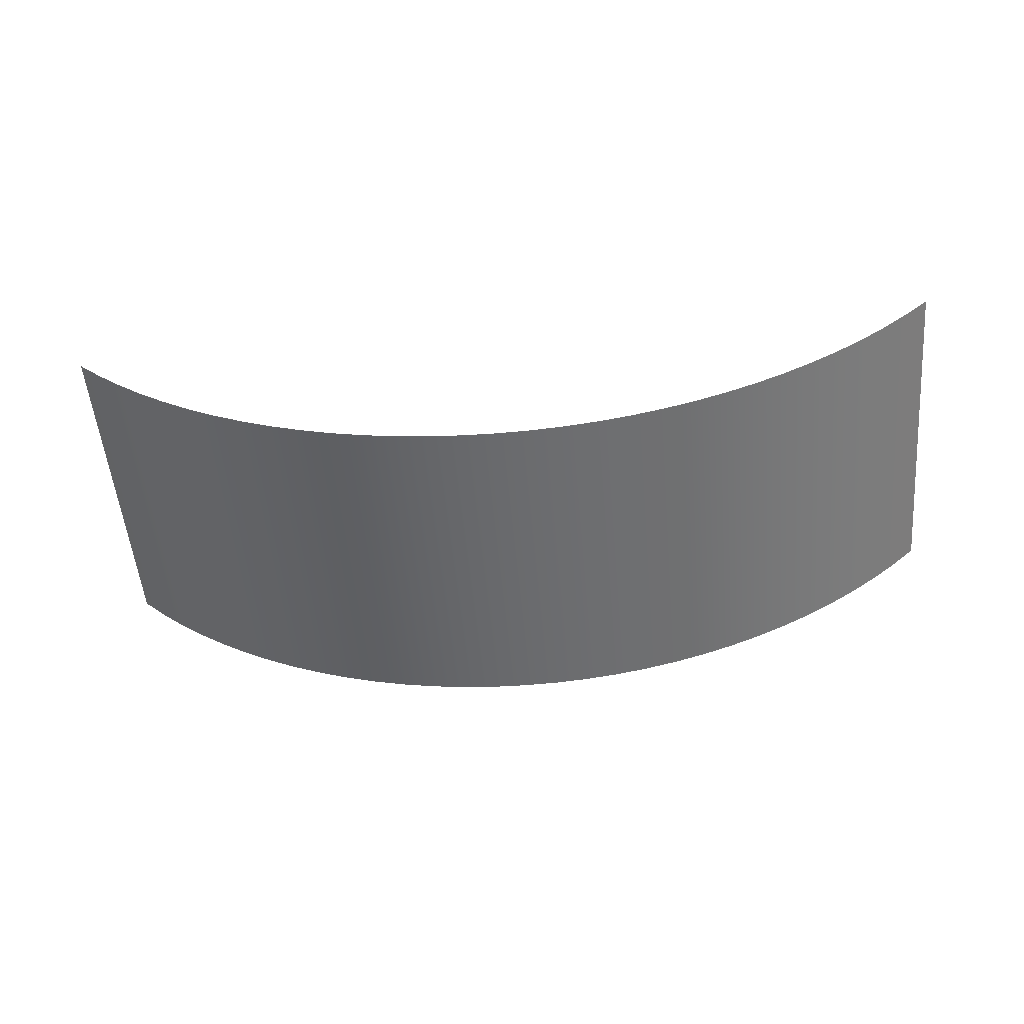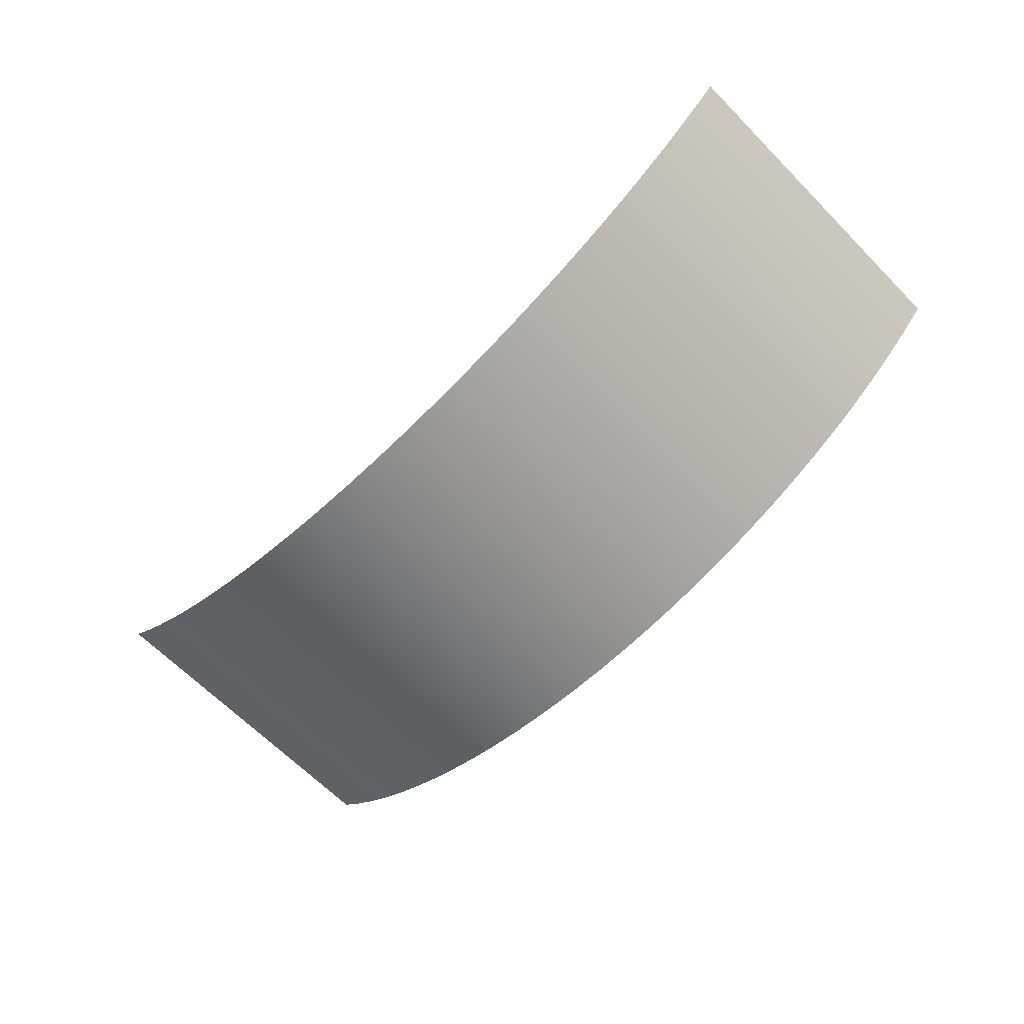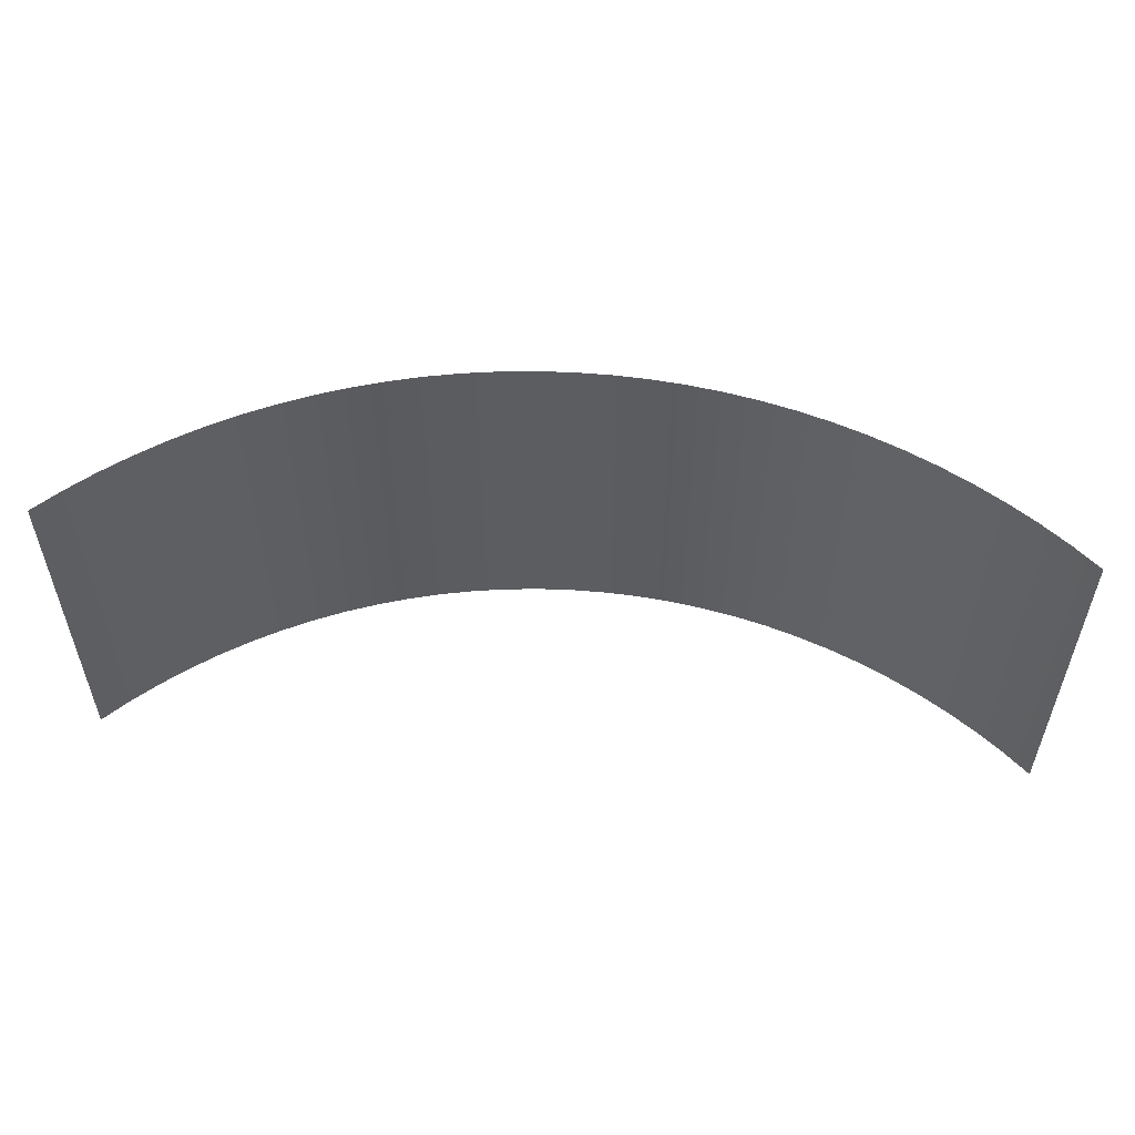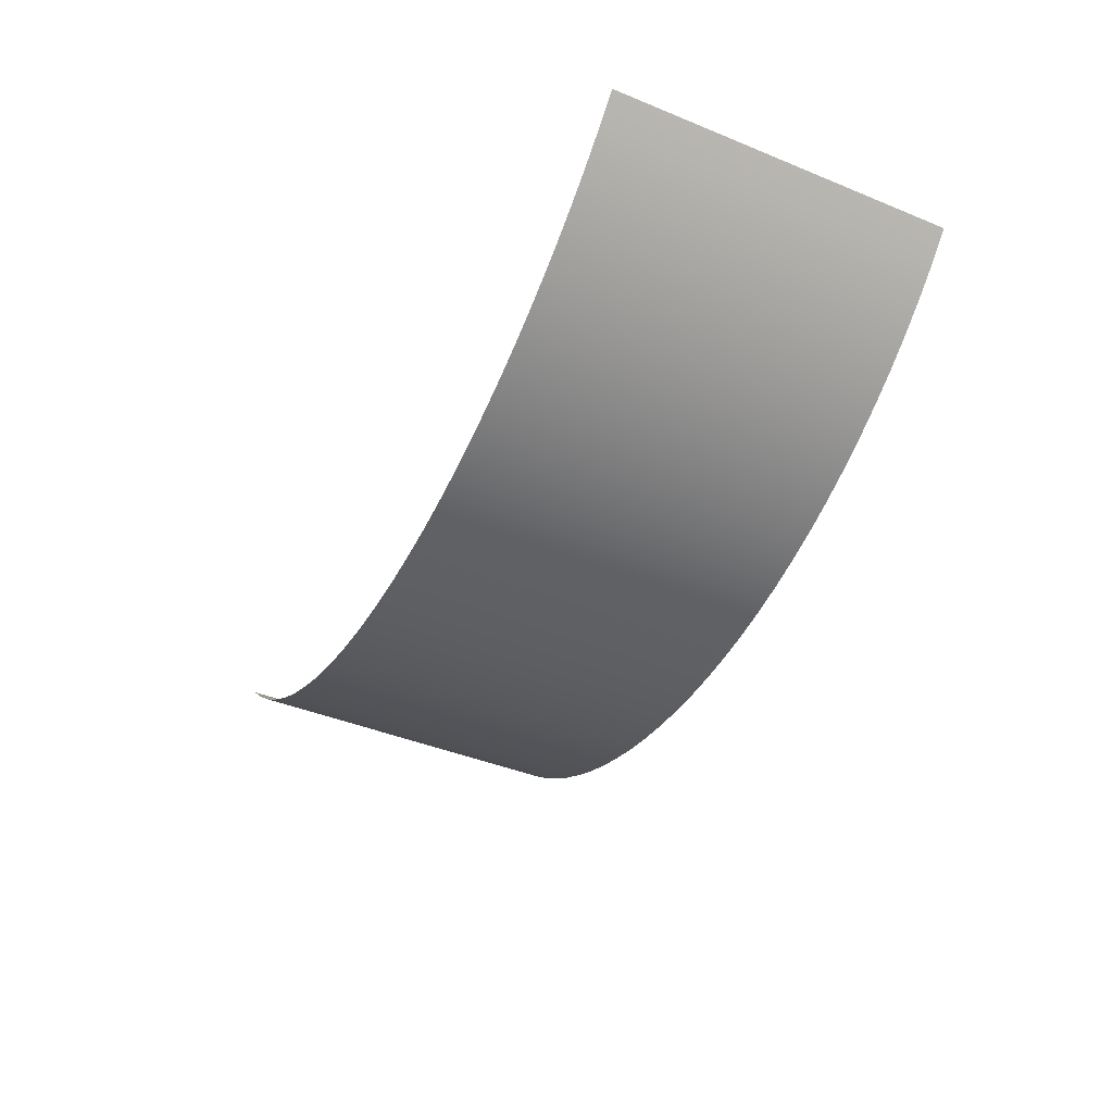
<metadata>
{"format":"obj","ext":"obj","renderer":"f3d","projection":"perspective","resolution":1024,"background":"white","views":[{"elev":-53.1,"azim":5.1,"up":"+Y"},{"elev":-65.8,"azim":-135.3,"up":"+Y"},{"elev":53.9,"azim":-176.1,"up":"+Z"},{"elev":-42.6,"azim":64.1,"up":"+Y"}]}
</metadata>
<code>
g default
v -1.35 0.5594 0.5
v -1.278 0.4906 0.5
v -1.202 0.4256 0.5
v -1.123 0.3648 0.5
v -1.04 0.3081 0.5
v -0.9549 0.2559 0.5
v -0.8671 0.2082 0.5
v -0.7768 0.1651 0.5
v -0.6844 0.1269 0.5
v -0.5902 0.09348 0.5
v -0.4943 0.06508 0.5
v -0.3971 0.04174 0.5
v -0.2988 0.02351 0.5
v -0.1996 0.01046 0.5
v -0.09995 0.002617 0.5
v 0 0 0.5
v 0.09995 0.002617 0.5
v 0.1996 0.01046 0.5
v 0.2988 0.02351 0.5
v 0.3971 0.04174 0.5
v 0.4943 0.06508 0.5
v 0.5902 0.09348 0.5
v 0.6844 0.1269 0.5
v 0.7768 0.1651 0.5
v 0.8671 0.2082 0.5
v 0.9549 0.2559 0.5
v 1.04 0.3081 0.5
v 1.123 0.3648 0.5
v 1.202 0.4256 0.5
v 1.278 0.4906 0.5
v 1.35 0.5594 0.5
v -1.35 0.5594 0.4
v -1.278 0.4906 0.4
v -1.202 0.4256 0.4
v -1.123 0.3648 0.4
v -1.04 0.3081 0.4
v -0.9549 0.2559 0.4
v -0.8671 0.2082 0.4
v -0.7768 0.1651 0.4
v -0.6844 0.1269 0.4
v -0.5902 0.09348 0.4
v -0.4943 0.06508 0.4
v -0.3971 0.04174 0.4
v -0.2988 0.02351 0.4
v -0.1996 0.01046 0.4
v -0.09995 0.002617 0.4
v 0 0 0.4
v 0.09995 0.002617 0.4
v 0.1996 0.01046 0.4
v 0.2988 0.02351 0.4
v 0.3971 0.04174 0.4
v 0.4943 0.06508 0.4
v 0.5902 0.09348 0.4
v 0.6844 0.1269 0.4
v 0.7768 0.1651 0.4
v 0.8671 0.2082 0.4
v 0.9549 0.2559 0.4
v 1.04 0.3081 0.4
v 1.123 0.3648 0.4
v 1.202 0.4256 0.4
v 1.278 0.4906 0.4
v 1.35 0.5594 0.4
v -1.35 0.5594 0.3
v -1.278 0.4906 0.3
v -1.202 0.4256 0.3
v -1.123 0.3648 0.3
v -1.04 0.3081 0.3
v -0.9549 0.2559 0.3
v -0.8671 0.2082 0.3
v -0.7768 0.1651 0.3
v -0.6844 0.1269 0.3
v -0.5902 0.09348 0.3
v -0.4943 0.06508 0.3
v -0.3971 0.04174 0.3
v -0.2988 0.02351 0.3
v -0.1996 0.01046 0.3
v -0.09995 0.002617 0.3
v 0 0 0.3
v 0.09995 0.002617 0.3
v 0.1996 0.01046 0.3
v 0.2988 0.02351 0.3
v 0.3971 0.04174 0.3
v 0.4943 0.06508 0.3
v 0.5902 0.09348 0.3
v 0.6844 0.1269 0.3
v 0.7768 0.1651 0.3
v 0.8671 0.2082 0.3
v 0.9549 0.2559 0.3
v 1.04 0.3081 0.3
v 1.123 0.3648 0.3
v 1.202 0.4256 0.3
v 1.278 0.4906 0.3
v 1.35 0.5594 0.3
v -1.35 0.5594 0.2
v -1.278 0.4906 0.2
v -1.202 0.4256 0.2
v -1.123 0.3648 0.2
v -1.04 0.3081 0.2
v -0.9549 0.2559 0.2
v -0.8671 0.2082 0.2
v -0.7768 0.1651 0.2
v -0.6844 0.1269 0.2
v -0.5902 0.09348 0.2
v -0.4943 0.06508 0.2
v -0.3971 0.04174 0.2
v -0.2988 0.02351 0.2
v -0.1996 0.01046 0.2
v -0.09995 0.002617 0.2
v 0 0 0.2
v 0.09995 0.002617 0.2
v 0.1996 0.01046 0.2
v 0.2988 0.02351 0.2
v 0.3971 0.04174 0.2
v 0.4943 0.06508 0.2
v 0.5902 0.09348 0.2
v 0.6844 0.1269 0.2
v 0.7768 0.1651 0.2
v 0.8671 0.2082 0.2
v 0.9549 0.2559 0.2
v 1.04 0.3081 0.2
v 1.123 0.3648 0.2
v 1.202 0.4256 0.2
v 1.278 0.4906 0.2
v 1.35 0.5594 0.2
v -1.35 0.5594 0.1
v -1.278 0.4906 0.1
v -1.202 0.4256 0.1
v -1.123 0.3648 0.1
v -1.04 0.3081 0.1
v -0.9549 0.2559 0.1
v -0.8671 0.2082 0.1
v -0.7768 0.1651 0.1
v -0.6844 0.1269 0.1
v -0.5902 0.09348 0.1
v -0.4943 0.06508 0.1
v -0.3971 0.04174 0.1
v -0.2988 0.02351 0.1
v -0.1996 0.01046 0.1
v -0.09995 0.002617 0.1
v 0 0 0.1
v 0.09995 0.002617 0.1
v 0.1996 0.01046 0.1
v 0.2988 0.02351 0.1
v 0.3971 0.04174 0.1
v 0.4943 0.06508 0.1
v 0.5902 0.09348 0.1
v 0.6844 0.1269 0.1
v 0.7768 0.1651 0.1
v 0.8671 0.2082 0.1
v 0.9549 0.2559 0.1
v 1.04 0.3081 0.1
v 1.123 0.3648 0.1
v 1.202 0.4256 0.1
v 1.278 0.4906 0.1
v 1.35 0.5594 0.1
v -1.35 0.5594 0
v -1.278 0.4906 0
v -1.202 0.4256 0
v -1.123 0.3648 0
v -1.04 0.3081 0
v -0.9549 0.2559 0
v -0.8671 0.2082 0
v -0.7768 0.1651 0
v -0.6844 0.1269 0
v -0.5902 0.09348 0
v -0.4943 0.06508 0
v -0.3971 0.04174 0
v -0.2988 0.02351 0
v -0.1996 0.01046 0
v -0.09995 0.002617 0
v 0 0 0
v 0.09995 0.002617 0
v 0.1996 0.01046 0
v 0.2988 0.02351 0
v 0.3971 0.04174 0
v 0.4943 0.06508 0
v 0.5902 0.09348 0
v 0.6844 0.1269 0
v 0.7768 0.1651 0
v 0.8671 0.2082 0
v 0.9549 0.2559 0
v 1.04 0.3081 0
v 1.123 0.3648 0
v 1.202 0.4256 0
v 1.278 0.4906 0
v 1.35 0.5594 1e-06
v -1.35 0.5594 -0.1
v -1.278 0.4906 -0.1
v -1.202 0.4256 -0.1
v -1.123 0.3648 -0.1
v -1.04 0.3081 -0.1
v -0.9549 0.2559 -0.1
v -0.8671 0.2082 -0.1
v -0.7768 0.1651 -0.1
v -0.6844 0.1269 -0.1
v -0.5902 0.09348 -0.1
v -0.4943 0.06508 -0.1
v -0.3971 0.04174 -0.1
v -0.2988 0.02351 -0.1
v -0.1996 0.01046 -0.1
v -0.09995 0.002617 -0.1
v 0 0 -0.1
v 0.09995 0.002617 -0.1
v 0.1996 0.01046 -0.1
v 0.2988 0.02351 -0.1
v 0.3971 0.04174 -0.1
v 0.4943 0.06508 -0.1
v 0.5902 0.09348 -0.1
v 0.6844 0.1269 -0.1
v 0.7768 0.1651 -0.1
v 0.8671 0.2082 -0.1
v 0.9549 0.2559 -0.1
v 1.04 0.3081 -0.1
v 1.123 0.3648 -0.1
v 1.202 0.4256 -0.1
v 1.278 0.4906 -0.1
v 1.35 0.5594 -0.1
v -1.35 0.5594 -0.2
v -1.278 0.4906 -0.2
v -1.202 0.4256 -0.2
v -1.123 0.3648 -0.2
v -1.04 0.3081 -0.2
v -0.9549 0.2559 -0.2
v -0.8671 0.2082 -0.2
v -0.7768 0.1651 -0.2
v -0.6844 0.1269 -0.2
v -0.5902 0.09348 -0.2
v -0.4943 0.06508 -0.2
v -0.3971 0.04174 -0.2
v -0.2988 0.02351 -0.2
v -0.1996 0.01046 -0.2
v -0.09995 0.002617 -0.2
v 0 0 -0.2
v 0.09995 0.002617 -0.2
v 0.1996 0.01046 -0.2
v 0.2988 0.02351 -0.2
v 0.3971 0.04174 -0.2
v 0.4943 0.06508 -0.2
v 0.5902 0.09348 -0.2
v 0.6844 0.1269 -0.2
v 0.7768 0.1651 -0.2
v 0.8671 0.2082 -0.2
v 0.9549 0.2559 -0.2
v 1.04 0.3081 -0.2
v 1.123 0.3648 -0.2
v 1.202 0.4256 -0.2
v 1.278 0.4906 -0.2
v 1.35 0.5594 -0.2
v -1.35 0.5594 -0.3
v -1.278 0.4906 -0.3
v -1.202 0.4256 -0.3
v -1.123 0.3648 -0.3
v -1.04 0.3081 -0.3
v -0.9549 0.2559 -0.3
v -0.8671 0.2082 -0.3
v -0.7768 0.1651 -0.3
v -0.6844 0.1269 -0.3
v -0.5902 0.09348 -0.3
v -0.4943 0.06508 -0.3
v -0.3971 0.04174 -0.3
v -0.2988 0.02351 -0.3
v -0.1996 0.01046 -0.3
v -0.09995 0.002617 -0.3
v 0 0 -0.3
v 0.09995 0.002617 -0.3
v 0.1996 0.01046 -0.3
v 0.2988 0.02351 -0.3
v 0.3971 0.04174 -0.3
v 0.4943 0.06508 -0.3
v 0.5902 0.09348 -0.3
v 0.6844 0.1269 -0.3
v 0.7768 0.1651 -0.3
v 0.8671 0.2082 -0.3
v 0.9549 0.2559 -0.3
v 1.04 0.3081 -0.3
v 1.123 0.3648 -0.3
v 1.202 0.4256 -0.3
v 1.278 0.4906 -0.3
v 1.35 0.5594 -0.3
v -1.35 0.5594 -0.4
v -1.278 0.4906 -0.4
v -1.202 0.4256 -0.4
v -1.123 0.3648 -0.4
v -1.04 0.3081 -0.4
v -0.9549 0.2559 -0.4
v -0.8671 0.2082 -0.4
v -0.7768 0.1651 -0.4
v -0.6844 0.1269 -0.4
v -0.5902 0.09348 -0.4
v -0.4943 0.06508 -0.4
v -0.3971 0.04174 -0.4
v -0.2988 0.02351 -0.4
v -0.1996 0.01046 -0.4
v -0.09995 0.002617 -0.4
v 0 0 -0.4
v 0.09995 0.002617 -0.4
v 0.1996 0.01046 -0.4
v 0.2988 0.02351 -0.4
v 0.3971 0.04174 -0.4
v 0.4943 0.06508 -0.4
v 0.5902 0.09348 -0.4
v 0.6844 0.1269 -0.4
v 0.7768 0.1651 -0.4
v 0.8671 0.2082 -0.4
v 0.9549 0.2559 -0.4
v 1.04 0.3081 -0.4
v 1.123 0.3648 -0.4
v 1.202 0.4256 -0.4
v 1.278 0.4906 -0.4
v 1.35 0.5594 -0.4
v -1.35 0.5594 -0.5
v -1.278 0.4906 -0.5
v -1.202 0.4256 -0.5
v -1.123 0.3648 -0.5
v -1.04 0.3081 -0.5
v -0.9549 0.2559 -0.5
v -0.8671 0.2082 -0.5
v -0.7768 0.1651 -0.5
v -0.6844 0.1269 -0.5
v -0.5902 0.09348 -0.5
v -0.4943 0.06508 -0.5
v -0.3971 0.04174 -0.5
v -0.2988 0.02351 -0.5
v -0.1996 0.01046 -0.5
v -0.09995 0.002617 -0.5
v 0 0 -0.5
v 0.09995 0.002617 -0.5
v 0.1996 0.01046 -0.5
v 0.2988 0.02351 -0.5
v 0.3971 0.04174 -0.5
v 0.4943 0.06508 -0.5
v 0.5902 0.09348 -0.5
v 0.6844 0.1269 -0.5
v 0.7768 0.1651 -0.5
v 0.8671 0.2082 -0.5
v 0.9549 0.2559 -0.5
v 1.04 0.3081 -0.5
v 1.123 0.3648 -0.5
v 1.202 0.4256 -0.5
v 1.278 0.4906 -0.5
v 1.35 0.5594 -0.5
g pPlane1
f 1 2 33 32
f 2 3 34 33
f 3 4 35 34
f 4 5 36 35
f 5 6 37 36
f 6 7 38 37
f 7 8 39 38
f 8 9 40 39
f 9 10 41 40
f 10 11 42 41
f 11 12 43 42
f 12 13 44 43
f 13 14 45 44
f 14 15 46 45
f 15 16 47 46
f 16 17 48 47
f 17 18 49 48
f 18 19 50 49
f 19 20 51 50
f 20 21 52 51
f 21 22 53 52
f 22 23 54 53
f 23 24 55 54
f 24 25 56 55
f 25 26 57 56
f 26 27 58 57
f 27 28 59 58
f 28 29 60 59
f 29 30 61 60
f 30 31 62 61
f 32 33 64 63
f 33 34 65 64
f 34 35 66 65
f 35 36 67 66
f 36 37 68 67
f 37 38 69 68
f 38 39 70 69
f 39 40 71 70
f 40 41 72 71
f 41 42 73 72
f 42 43 74 73
f 43 44 75 74
f 44 45 76 75
f 45 46 77 76
f 46 47 78 77
f 47 48 79 78
f 48 49 80 79
f 49 50 81 80
f 50 51 82 81
f 51 52 83 82
f 52 53 84 83
f 53 54 85 84
f 54 55 86 85
f 55 56 87 86
f 56 57 88 87
f 57 58 89 88
f 58 59 90 89
f 59 60 91 90
f 60 61 92 91
f 61 62 93 92
f 63 64 95 94
f 64 65 96 95
f 65 66 97 96
f 66 67 98 97
f 67 68 99 98
f 68 69 100 99
f 69 70 101 100
f 70 71 102 101
f 71 72 103 102
f 72 73 104 103
f 73 74 105 104
f 74 75 106 105
f 75 76 107 106
f 76 77 108 107
f 77 78 109 108
f 78 79 110 109
f 79 80 111 110
f 80 81 112 111
f 81 82 113 112
f 82 83 114 113
f 83 84 115 114
f 84 85 116 115
f 85 86 117 116
f 86 87 118 117
f 87 88 119 118
f 88 89 120 119
f 89 90 121 120
f 90 91 122 121
f 91 92 123 122
f 92 93 124 123
f 94 95 126 125
f 95 96 127 126
f 96 97 128 127
f 97 98 129 128
f 98 99 130 129
f 99 100 131 130
f 100 101 132 131
f 101 102 133 132
f 102 103 134 133
f 103 104 135 134
f 104 105 136 135
f 105 106 137 136
f 106 107 138 137
f 107 108 139 138
f 108 109 140 139
f 109 110 141 140
f 110 111 142 141
f 111 112 143 142
f 112 113 144 143
f 113 114 145 144
f 114 115 146 145
f 115 116 147 146
f 116 117 148 147
f 117 118 149 148
f 118 119 150 149
f 119 120 151 150
f 120 121 152 151
f 121 122 153 152
f 122 123 154 153
f 123 124 155 154
f 125 126 157 156
f 126 127 158 157
f 127 128 159 158
f 128 129 160 159
f 129 130 161 160
f 130 131 162 161
f 131 132 163 162
f 132 133 164 163
f 133 134 165 164
f 134 135 166 165
f 135 136 167 166
f 136 137 168 167
f 137 138 169 168
f 138 139 170 169
f 139 140 171 170
f 140 141 172 171
f 141 142 173 172
f 142 143 174 173
f 143 144 175 174
f 144 145 176 175
f 145 146 177 176
f 146 147 178 177
f 147 148 179 178
f 148 149 180 179
f 149 150 181 180
f 150 151 182 181
f 151 152 183 182
f 152 153 184 183
f 153 154 185 184
f 154 155 186 185
f 156 157 188 187
f 157 158 189 188
f 158 159 190 189
f 159 160 191 190
f 160 161 192 191
f 161 162 193 192
f 162 163 194 193
f 163 164 195 194
f 164 165 196 195
f 165 166 197 196
f 166 167 198 197
f 167 168 199 198
f 168 169 200 199
f 169 170 201 200
f 170 171 202 201
f 171 172 203 202
f 172 173 204 203
f 173 174 205 204
f 174 175 206 205
f 175 176 207 206
f 176 177 208 207
f 177 178 209 208
f 178 179 210 209
f 179 180 211 210
f 180 181 212 211
f 181 182 213 212
f 182 183 214 213
f 183 184 215 214
f 184 185 216 215
f 185 186 217 216
f 187 188 219 218
f 188 189 220 219
f 189 190 221 220
f 190 191 222 221
f 191 192 223 222
f 192 193 224 223
f 193 194 225 224
f 194 195 226 225
f 195 196 227 226
f 196 197 228 227
f 197 198 229 228
f 198 199 230 229
f 199 200 231 230
f 200 201 232 231
f 201 202 233 232
f 202 203 234 233
f 203 204 235 234
f 204 205 236 235
f 205 206 237 236
f 206 207 238 237
f 207 208 239 238
f 208 209 240 239
f 209 210 241 240
f 210 211 242 241
f 211 212 243 242
f 212 213 244 243
f 213 214 245 244
f 214 215 246 245
f 215 216 247 246
f 216 217 248 247
f 218 219 250 249
f 219 220 251 250
f 220 221 252 251
f 221 222 253 252
f 222 223 254 253
f 223 224 255 254
f 224 225 256 255
f 225 226 257 256
f 226 227 258 257
f 227 228 259 258
f 228 229 260 259
f 229 230 261 260
f 230 231 262 261
f 231 232 263 262
f 232 233 264 263
f 233 234 265 264
f 234 235 266 265
f 235 236 267 266
f 236 237 268 267
f 237 238 269 268
f 238 239 270 269
f 239 240 271 270
f 240 241 272 271
f 241 242 273 272
f 242 243 274 273
f 243 244 275 274
f 244 245 276 275
f 245 246 277 276
f 246 247 278 277
f 247 248 279 278
f 249 250 281 280
f 250 251 282 281
f 251 252 283 282
f 252 253 284 283
f 253 254 285 284
f 254 255 286 285
f 255 256 287 286
f 256 257 288 287
f 257 258 289 288
f 258 259 290 289
f 259 260 291 290
f 260 261 292 291
f 261 262 293 292
f 262 263 294 293
f 263 264 295 294
f 264 265 296 295
f 265 266 297 296
f 266 267 298 297
f 267 268 299 298
f 268 269 300 299
f 269 270 301 300
f 270 271 302 301
f 271 272 303 302
f 272 273 304 303
f 273 274 305 304
f 274 275 306 305
f 275 276 307 306
f 276 277 308 307
f 277 278 309 308
f 278 279 310 309
f 280 281 312 311
f 281 282 313 312
f 282 283 314 313
f 283 284 315 314
f 284 285 316 315
f 285 286 317 316
f 286 287 318 317
f 287 288 319 318
f 288 289 320 319
f 289 290 321 320
f 290 291 322 321
f 291 292 323 322
f 292 293 324 323
f 293 294 325 324
f 294 295 326 325
f 295 296 327 326
f 296 297 328 327
f 297 298 329 328
f 298 299 330 329
f 299 300 331 330
f 300 301 332 331
f 301 302 333 332
f 302 303 334 333
f 303 304 335 334
f 304 305 336 335
f 305 306 337 336
f 306 307 338 337
f 307 308 339 338
f 308 309 340 339
f 309 310 341 340

</code>
